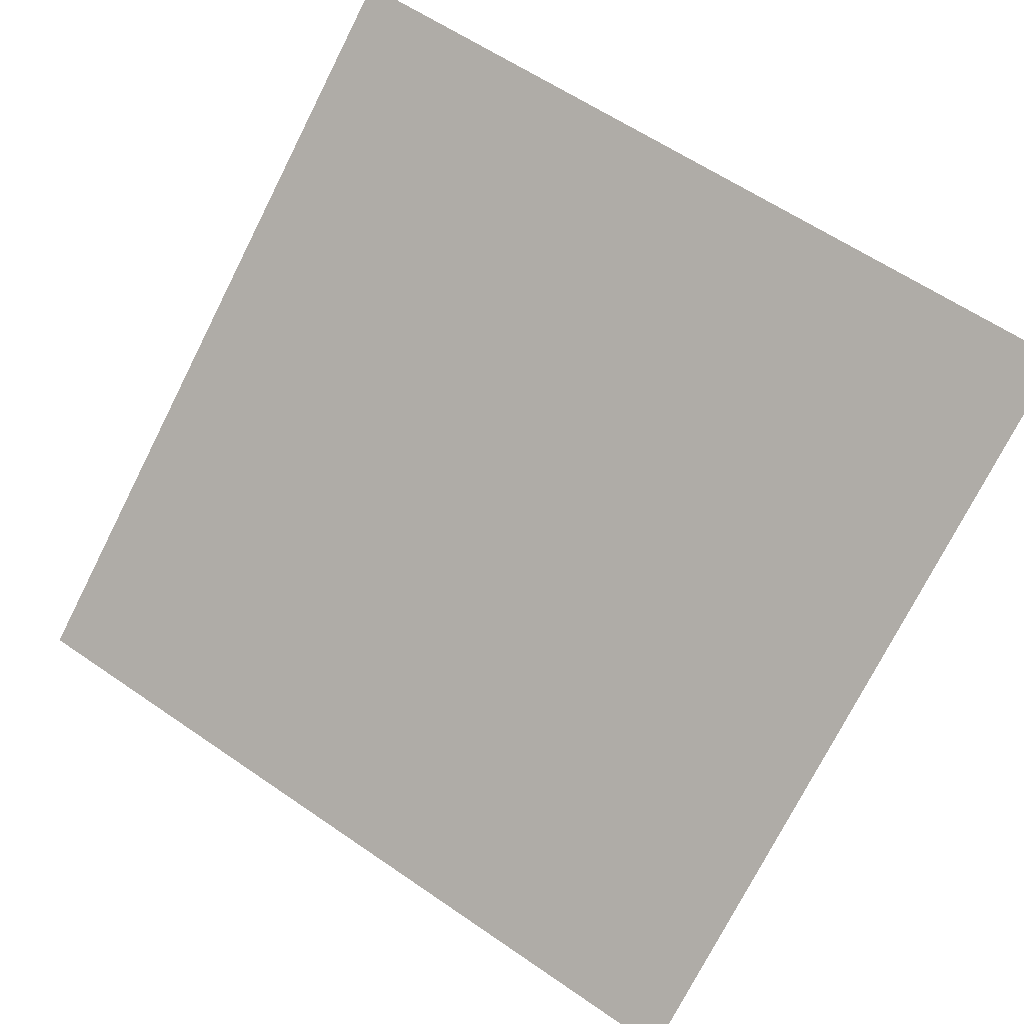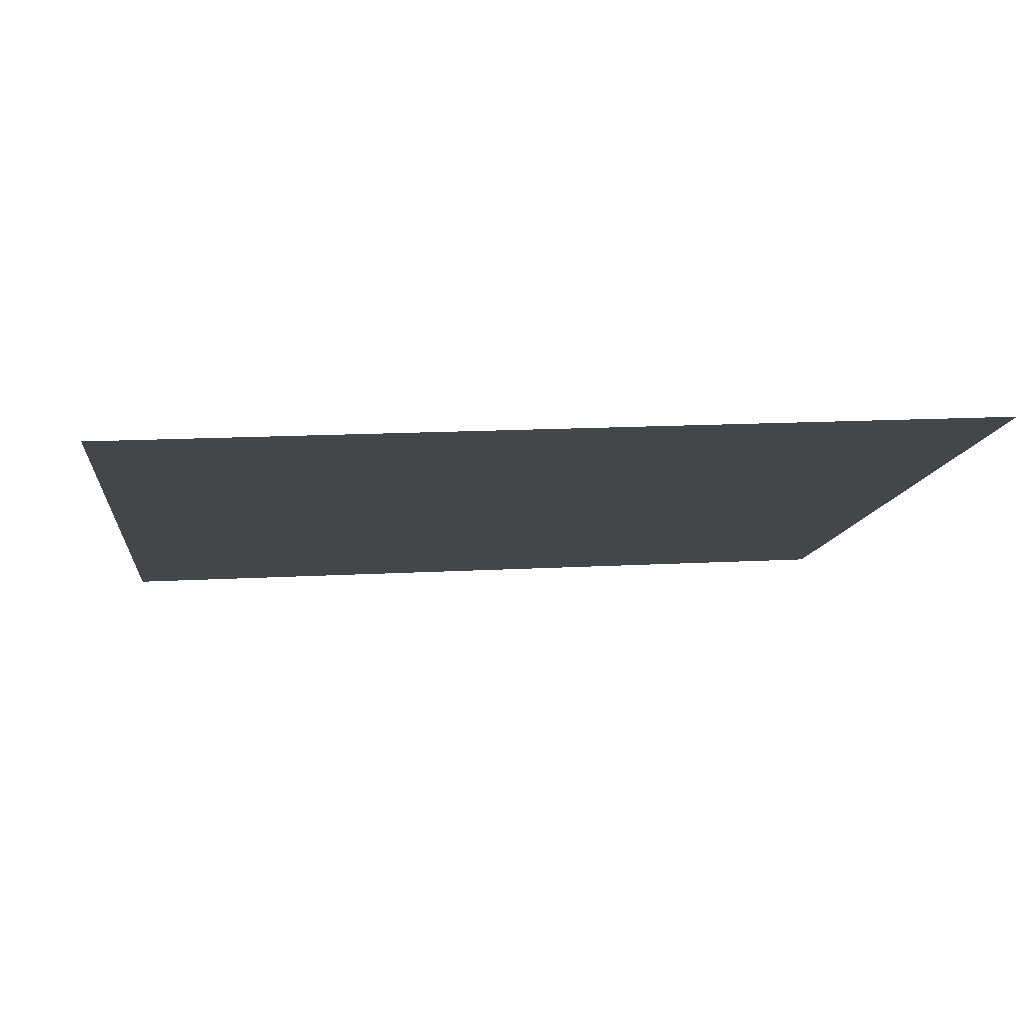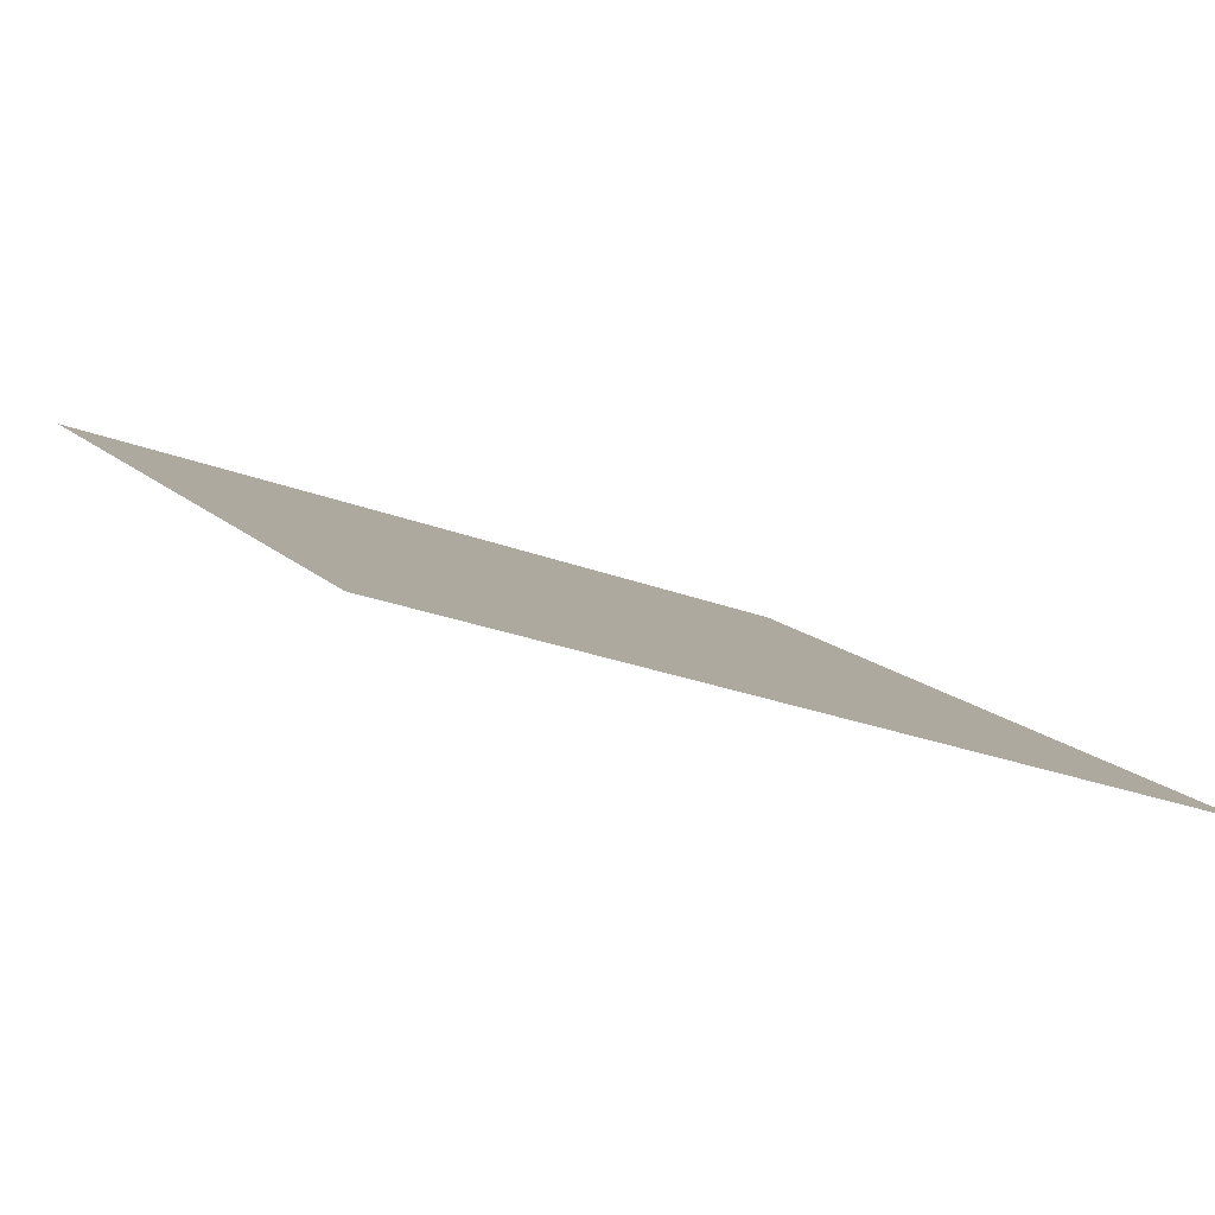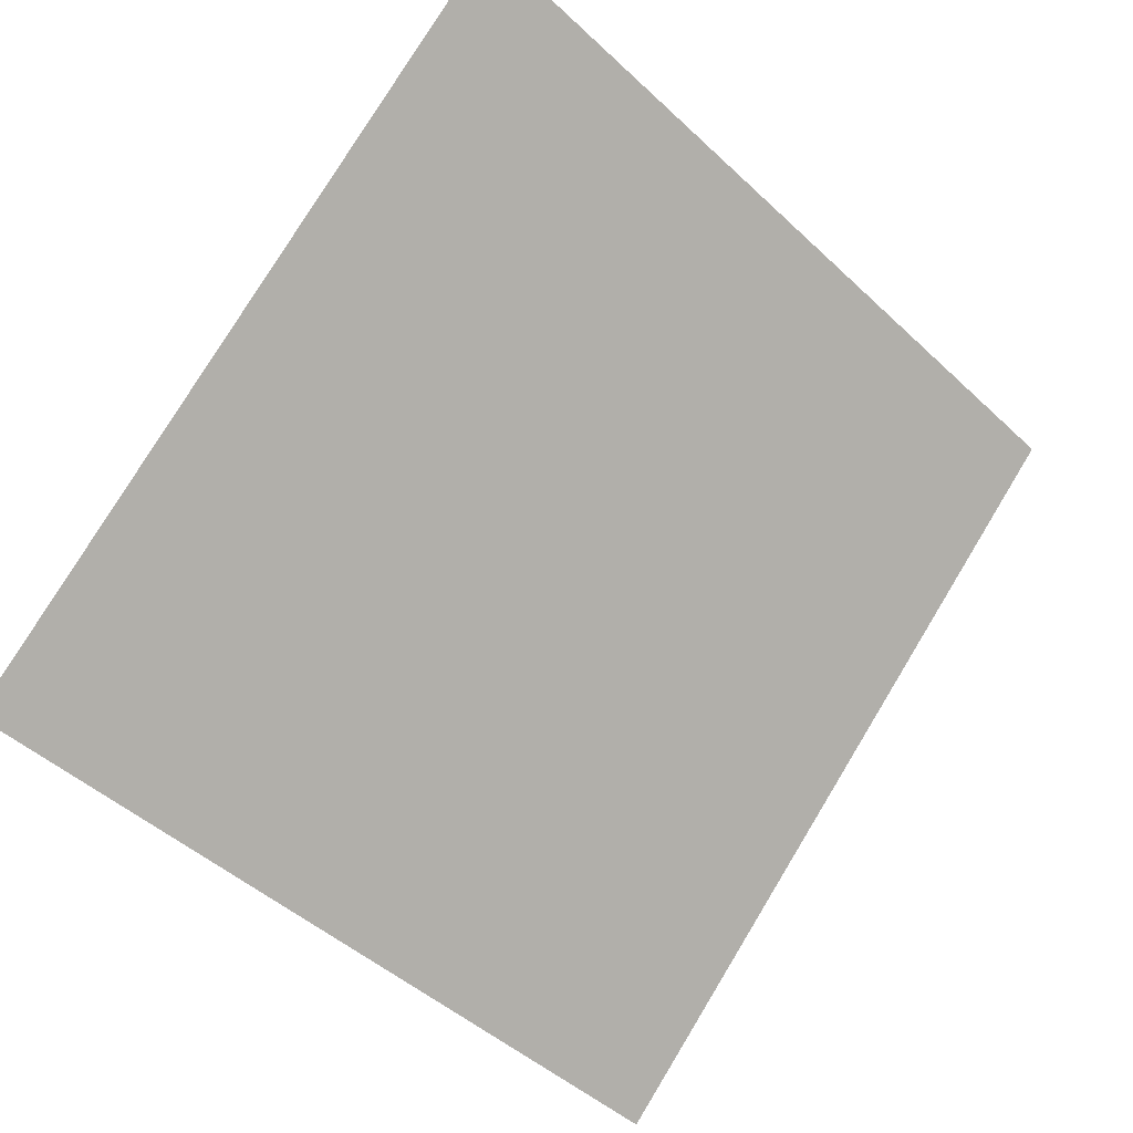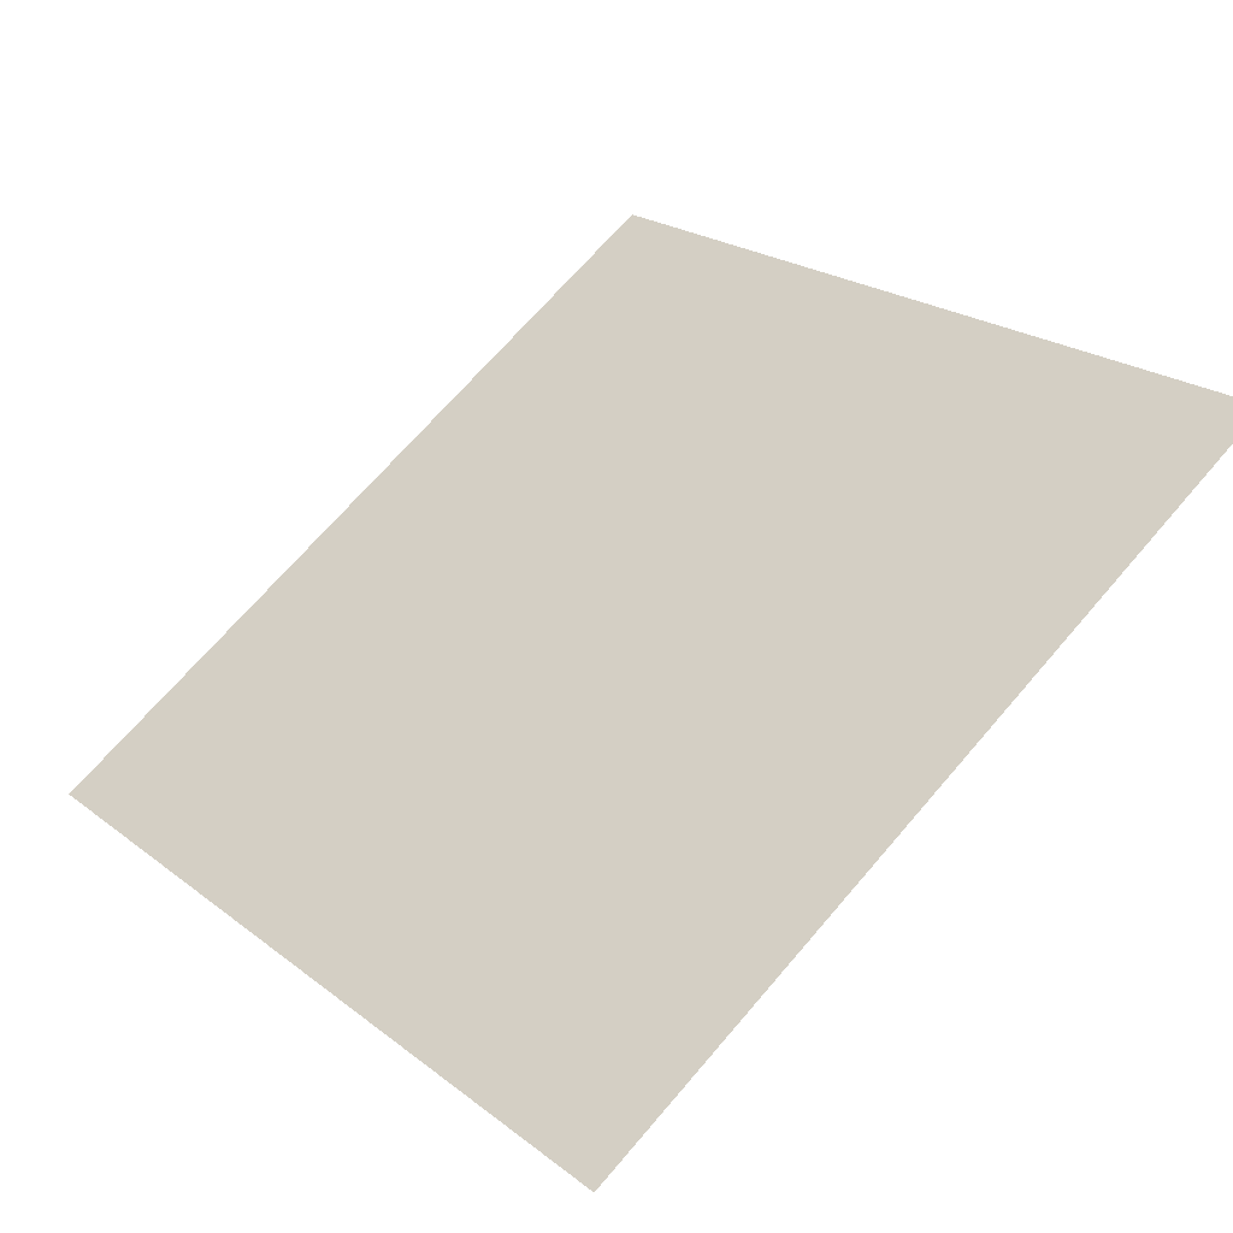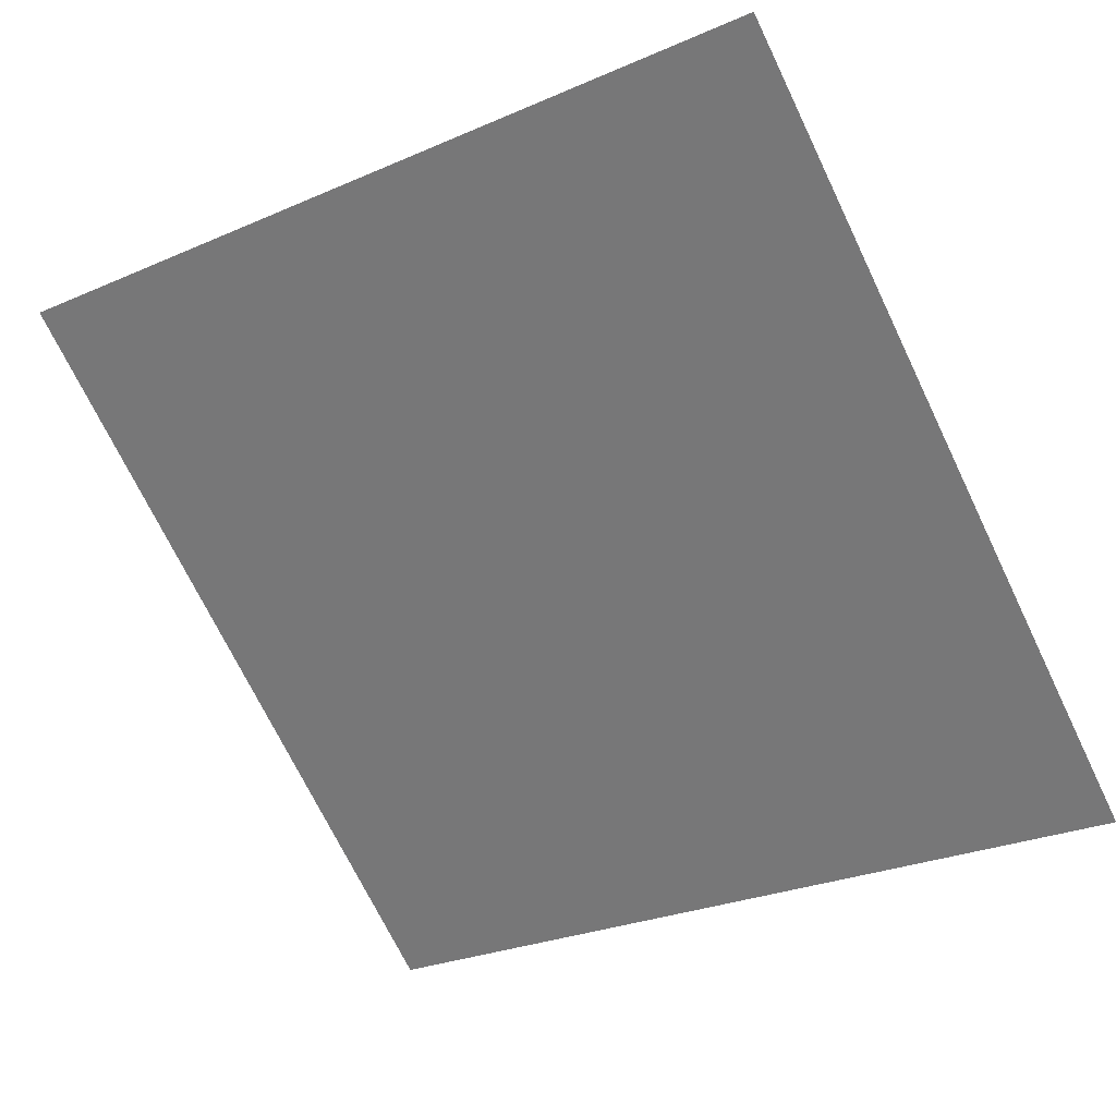
<metadata>
{"format":"obj","ext":"obj","renderer":"f3d","projection":"perspective","resolution":1024,"background":"white","views":[{"elev":62.9,"azim":-144.3,"up":"+Y"},{"elev":26.8,"azim":-6.1,"up":"+Y"},{"elev":-28.6,"azim":149.3,"up":"+Y"},{"elev":76.8,"azim":121.8,"up":"+Y"},{"elev":71.6,"azim":-48.7,"up":"+Y"},{"elev":-29.7,"azim":34.2,"up":"+Y"}]}
</metadata>
<code>
v 0.09663 0.7207 0.4221
v 0.09007 0.7209 0.4222
v 0.09019 0.7248 0.4275
v 0.09675 0.7247 0.4274
f 4 3 2 1

</code>
